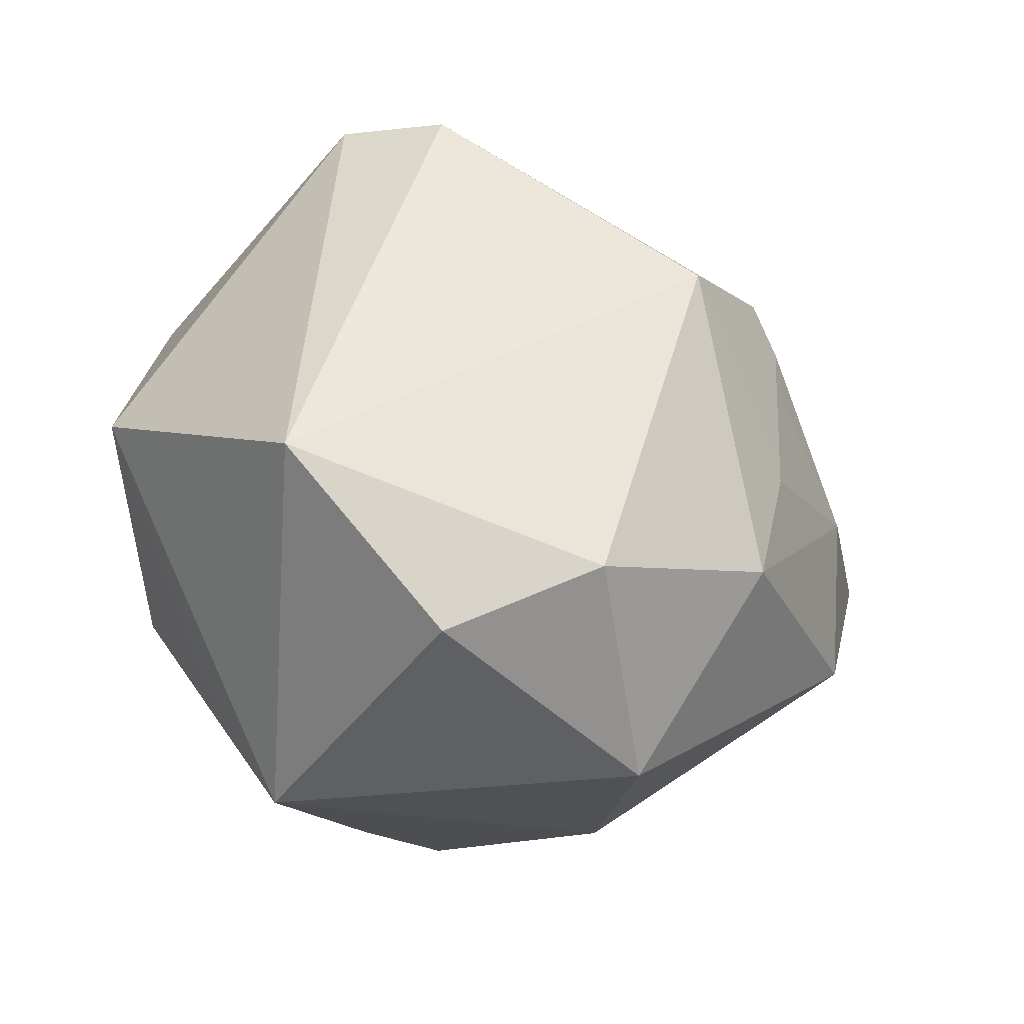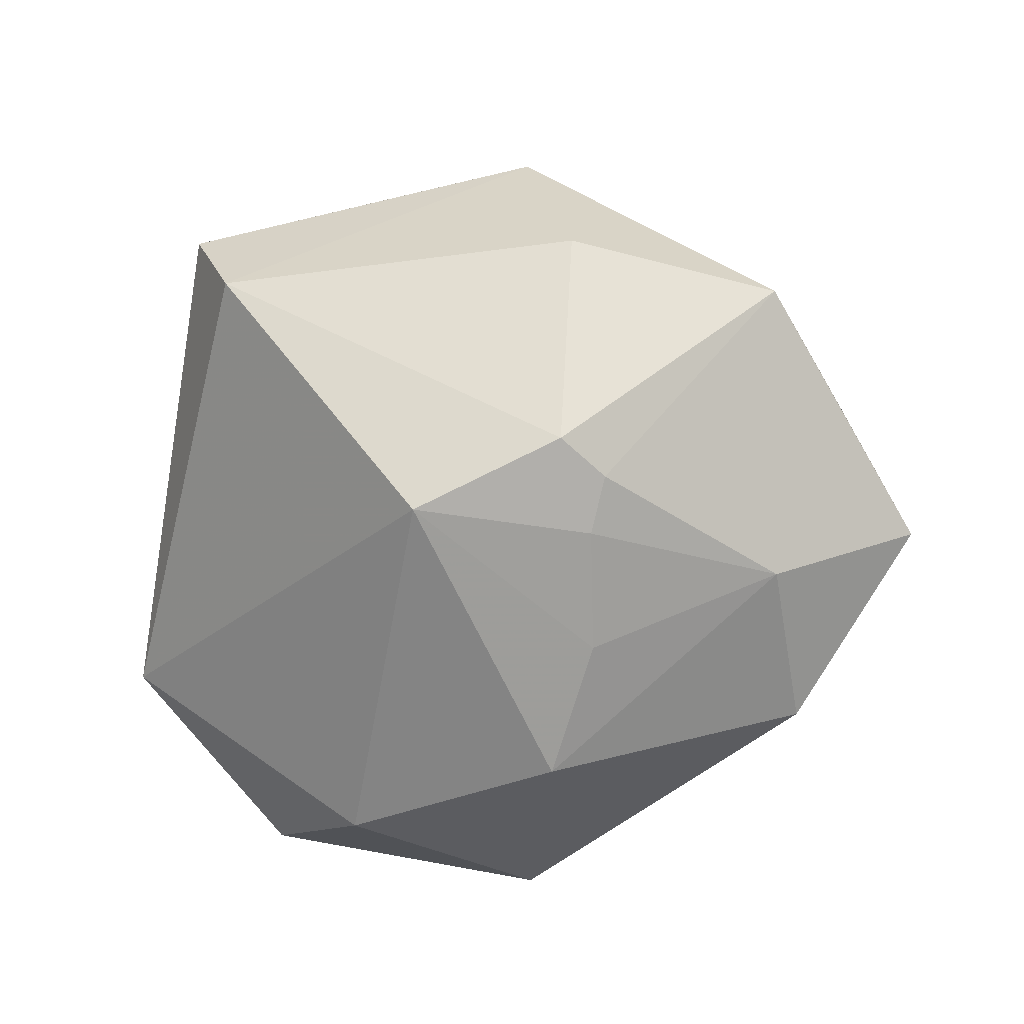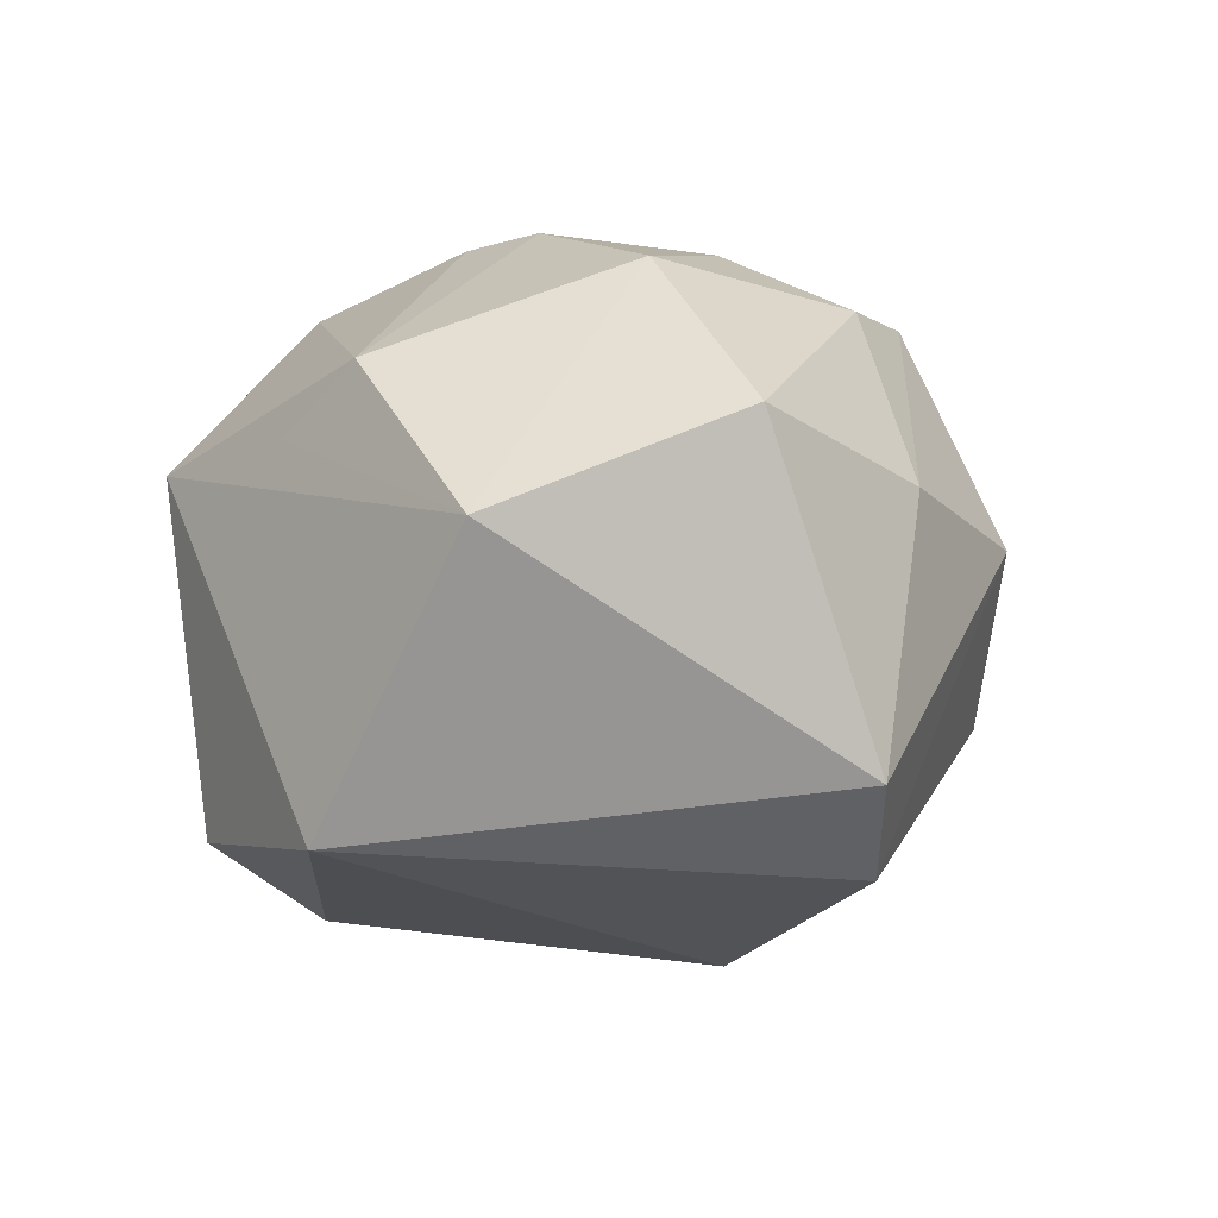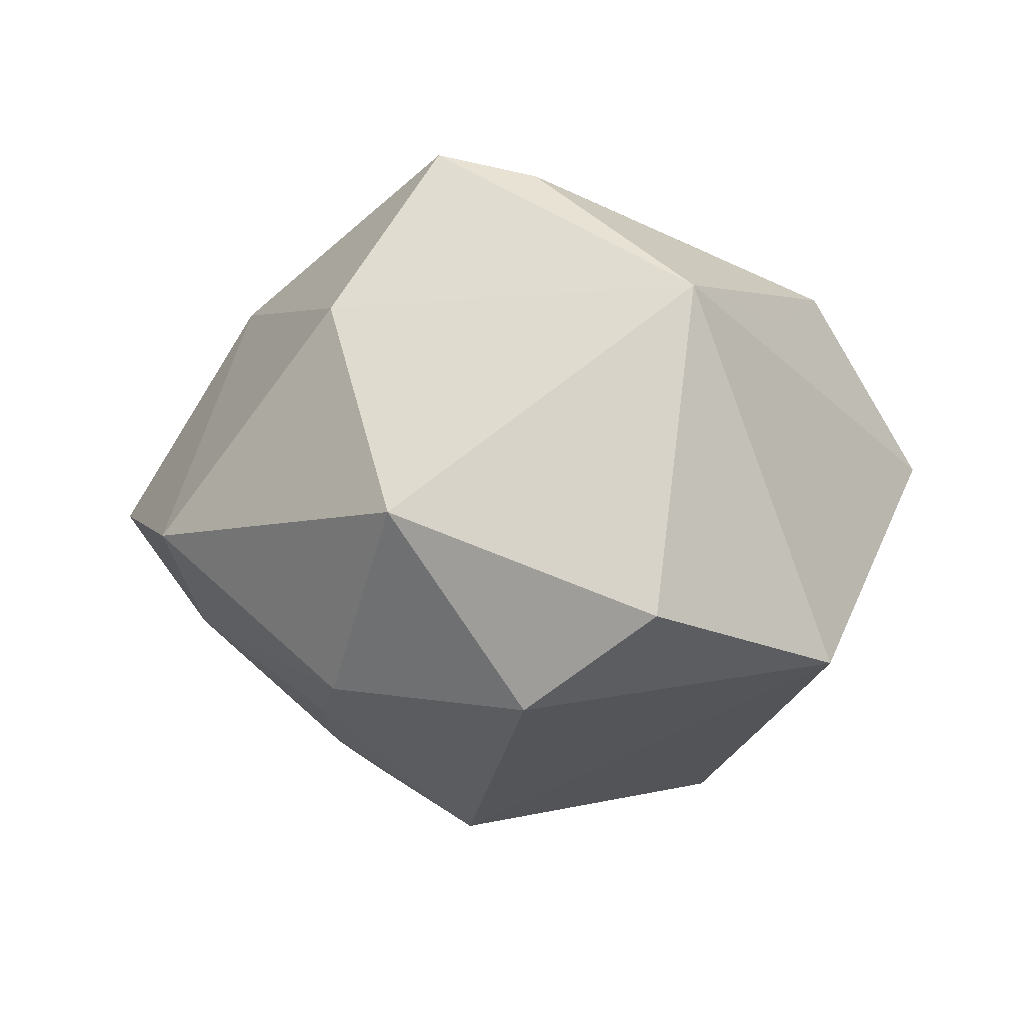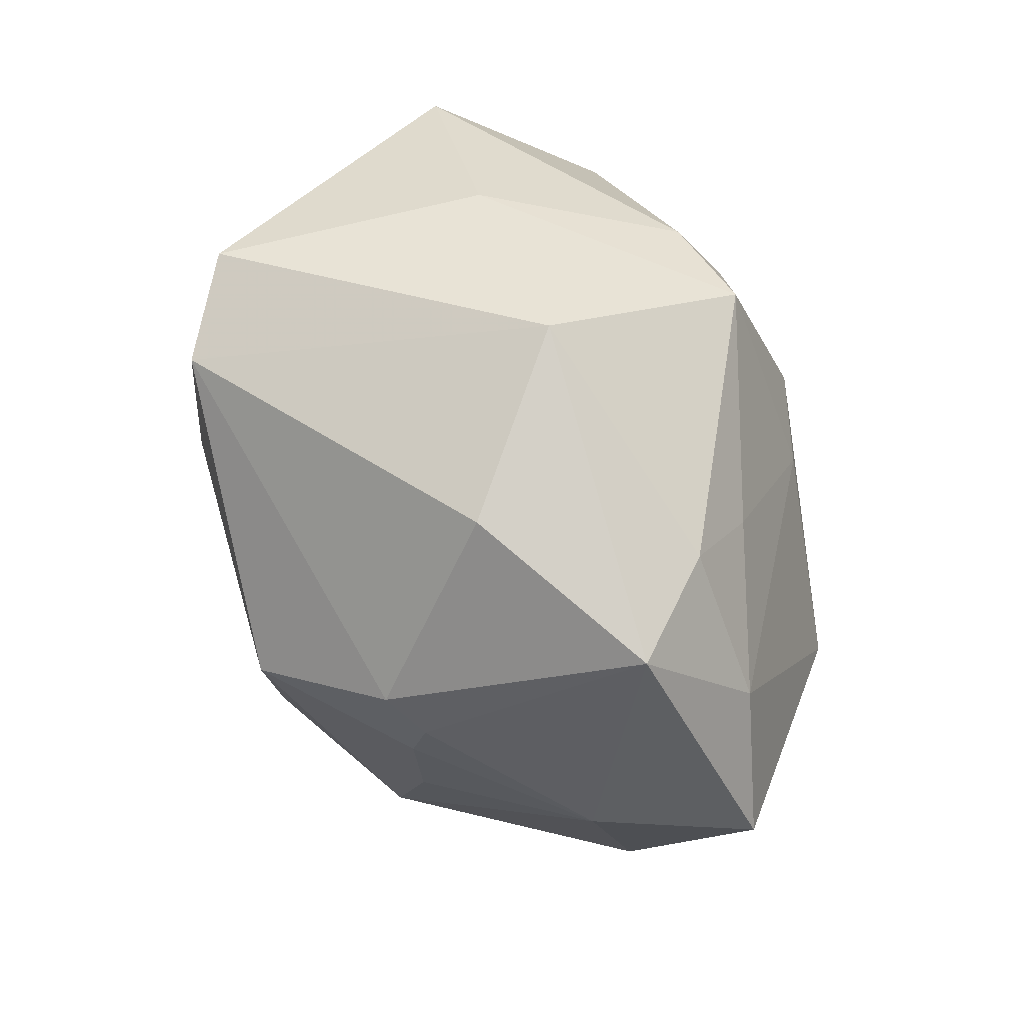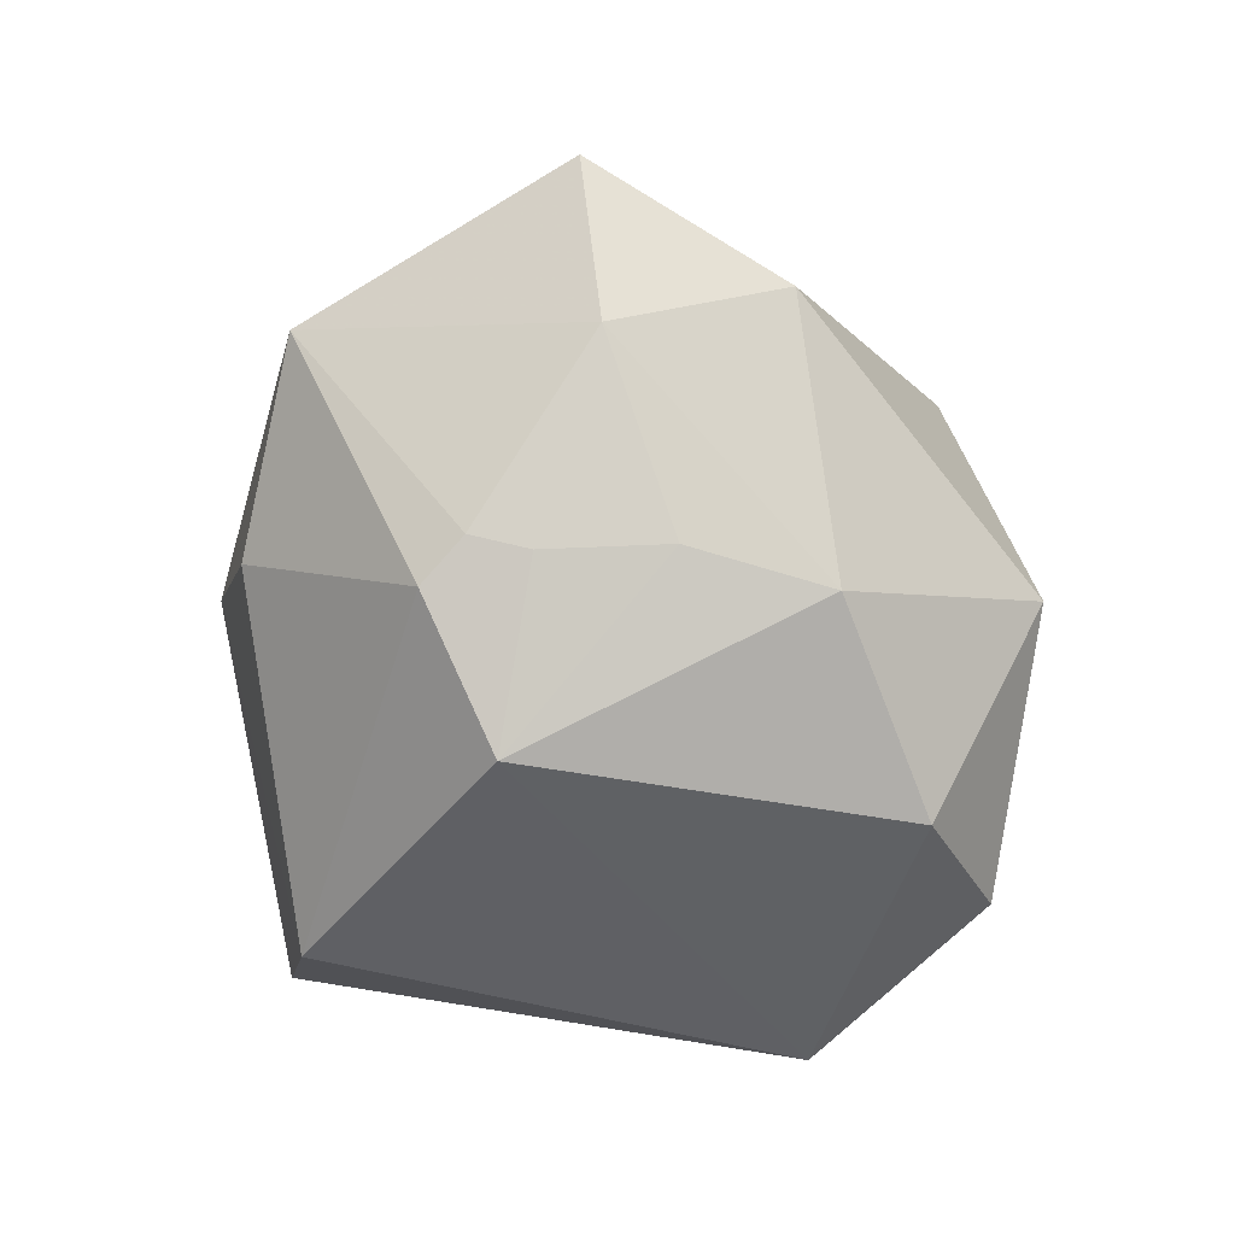
<metadata>
{"format":"obj","ext":"obj","renderer":"f3d","projection":"perspective","resolution":1024,"background":"white","views":[{"elev":-35.7,"azim":155.4,"up":"+Y"},{"elev":16.2,"azim":-154.2,"up":"+Y"},{"elev":-5.4,"azim":104.3,"up":"+Z"},{"elev":-18.5,"azim":5.8,"up":"+Z"},{"elev":65.3,"azim":-121.3,"up":"+Y"},{"elev":-60.4,"azim":-89.4,"up":"+Z"}]}
</metadata>
<code>
v 0.03374 0.02239 0.01248
v -0.03346 0.02804 -0.004055
v -0.02269 0.007029 -0.0239
v -0.02639 0.02665 0.006559
v -0.01081 -0.03654 -0.01215
v -0.007936 -0.02476 0.03118
v -0.03733 0.01438 0.006399
v 0.01684 0.0283 -0.02523
v -0.02269 -0.004813 -0.02316
v 0.006283 -0.01082 0.03238
v 0.01852 -0.03485 0.01062
v 0.03093 -0.01277 0.01809
v 0.02697 -0.02076 0.0121
v 0.004957 0.0125 0.031
v 0.01421 -0.03227 -0.02188
v -0.03814 -0.01483 -0.006634
v -0.01649 0.009188 0.02638
v 0.00104 -0.02577 -0.02903
v 0.02401 0.01074 0.02694
v -0.008388 0.01005 -0.03326
v 0.002397 -0.02655 0.0273
v -0.03138 -0.006713 0.02167
v -0.008639 0.01117 0.03028
v 0.009043 -0.003035 0.03303
v -0.04681 0.003175 0.001765
v 0.03074 -0.01652 -0.02273
v -0.0236 0.02077 0.01404
v -0.0236 0.01255 -0.02282
v -0.01327 -0.006412 0.02958
v -0.004542 0.02756 0.02509
v 0.04127 0.0002799 0.003208
v 0.01632 0.03222 0.007642
v -0.01992 0.01643 -0.02497
v -0.01811 -0.02945 0.01214
v -0.01893 -0.01797 -0.02447
v -0.01469 0.03277 -0.0112
v 0.005703 0.02524 0.02504
v -0.03715 0.001351 -0.01136
v -0.002476 0.03742 0.004188
v 0.02487 0.03046 -0.01754
f 18 20 26
f 11 6 34
f 6 22 34
f 35 20 18
f 15 26 11
f 18 26 15
f 11 26 31
f 1 19 31
f 29 6 23
f 23 22 29
f 29 22 6
f 25 22 7
f 7 2 25
f 4 2 7
f 23 6 24
f 33 2 36
f 16 22 25
f 16 34 22
f 8 26 20
f 8 33 36
f 20 33 8
f 12 31 19
f 19 24 12
f 17 22 23
f 17 7 22
f 23 30 17
f 14 24 19
f 14 30 23
f 23 24 14
f 36 2 39
f 39 8 36
f 39 2 4
f 4 30 39
f 5 35 18
f 5 16 35
f 34 16 5
f 18 15 5
f 11 34 5
f 5 15 11
f 11 31 13
f 13 12 11
f 31 12 13
f 21 6 11
f 11 12 21
f 27 17 30
f 7 17 27
f 27 30 4
f 4 7 27
f 37 14 19
f 30 14 37
f 37 19 1
f 20 35 9
f 9 3 20
f 28 33 20
f 20 3 28
f 2 33 28
f 8 39 40
f 1 31 40
f 40 31 26
f 26 8 40
f 10 12 24
f 10 21 12
f 10 24 6
f 6 21 10
f 32 39 30
f 30 37 32
f 32 37 1
f 1 40 32
f 32 40 39
f 3 9 38
f 38 16 25
f 35 16 38
f 38 9 35
f 38 28 3
f 25 2 38
f 2 28 38

</code>
